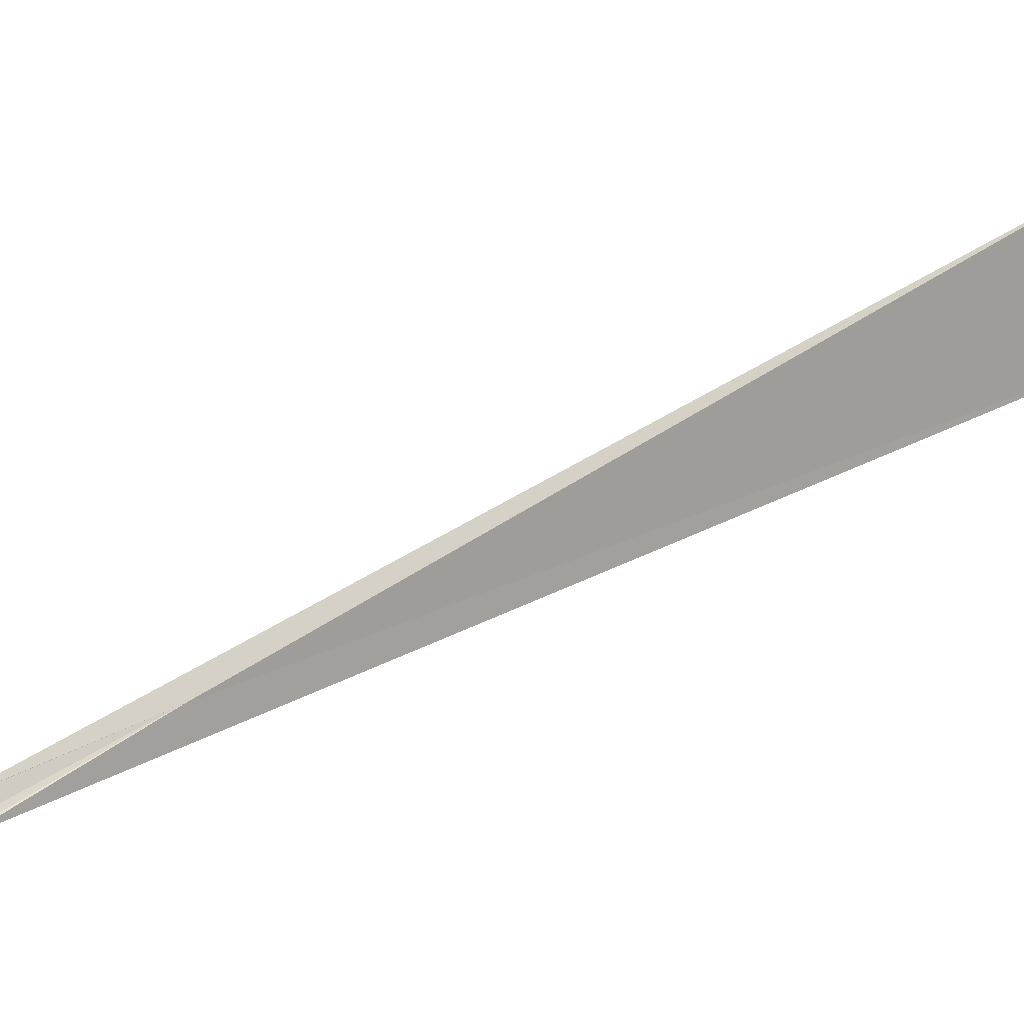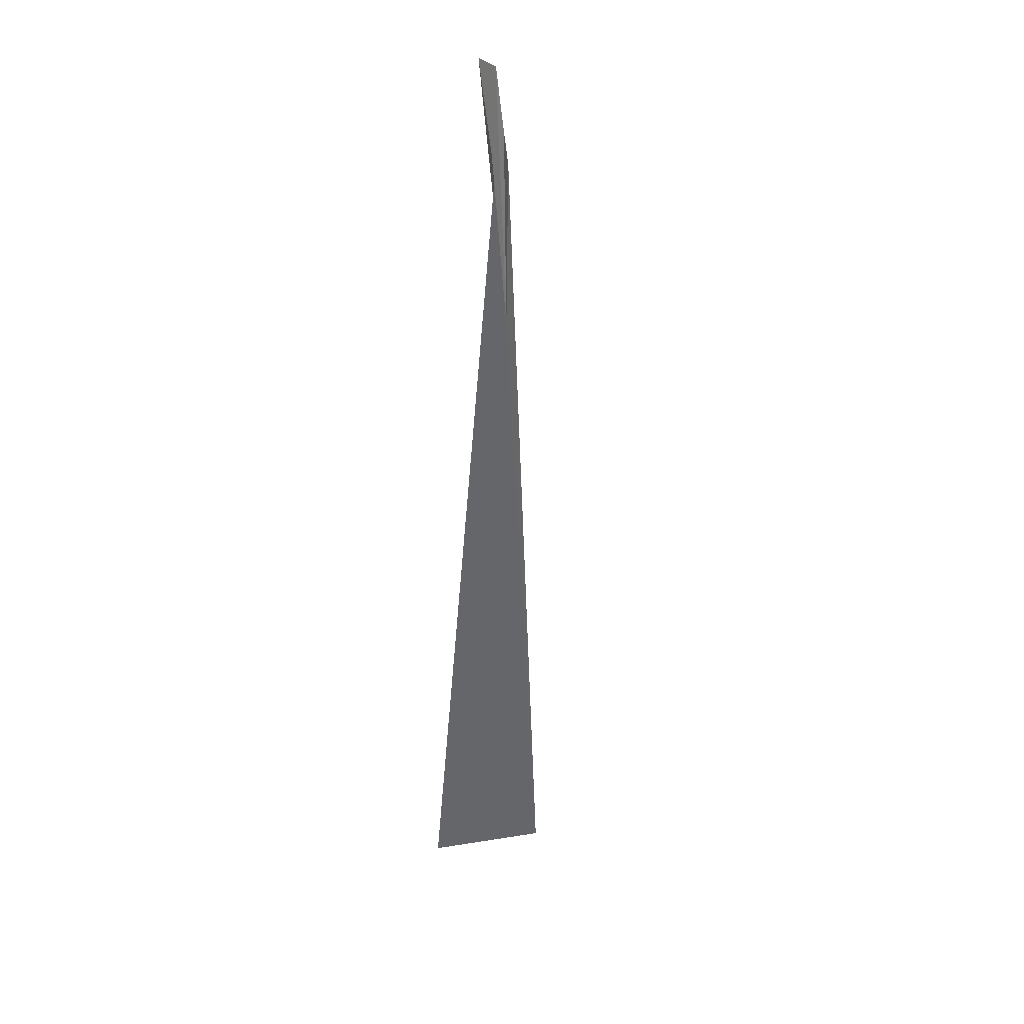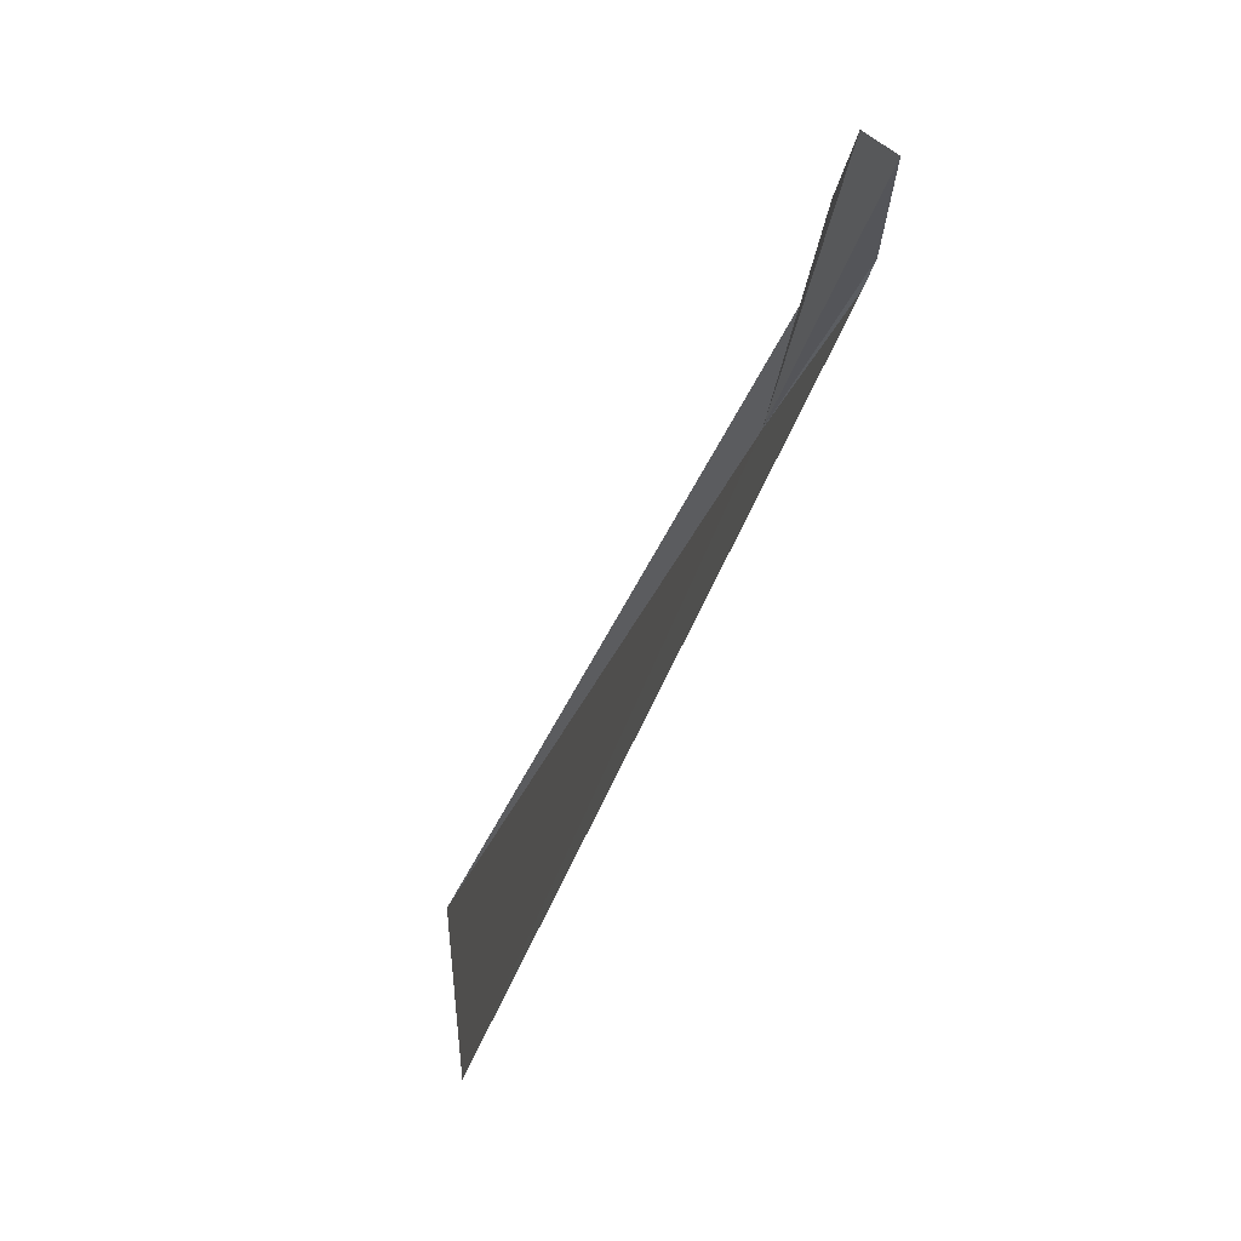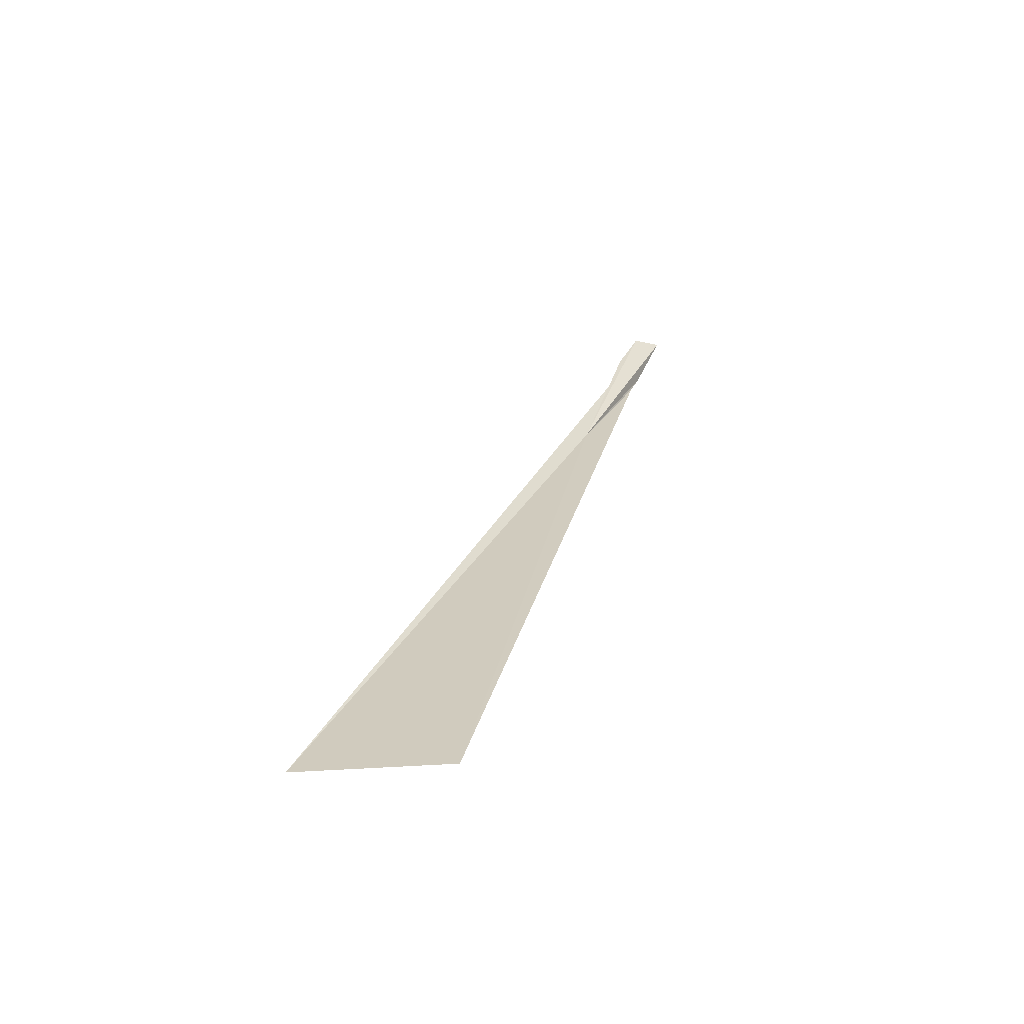
<metadata>
{"format":"obj","ext":"obj","renderer":"f3d","projection":"perspective","resolution":1024,"background":"white","views":[{"elev":23.9,"azim":-91.4,"up":"+Z"},{"elev":9.1,"azim":-118.0,"up":"+Y"},{"elev":-39.5,"azim":-165.1,"up":"+Z"},{"elev":-38.5,"azim":96.7,"up":"+Y"}]}
</metadata>
<code>
v 109.6 25.21 65.08
v 109.1 26.25 64.84
v 112.1 20.71 66.68
v 109 26.13 64.72
v 111.9 20.77 65.7
v 109.1 26.45 64.8
v 108.9 26.83 64.66
v 108.8 26.87 64.48
v 109 26.31 64.66
f 1 4 5
f 1 2 6
f 1 6 7
f 1 7 8
f 1 8 9
f 1 9 4
f 1 3 2
f 1 5 3

</code>
